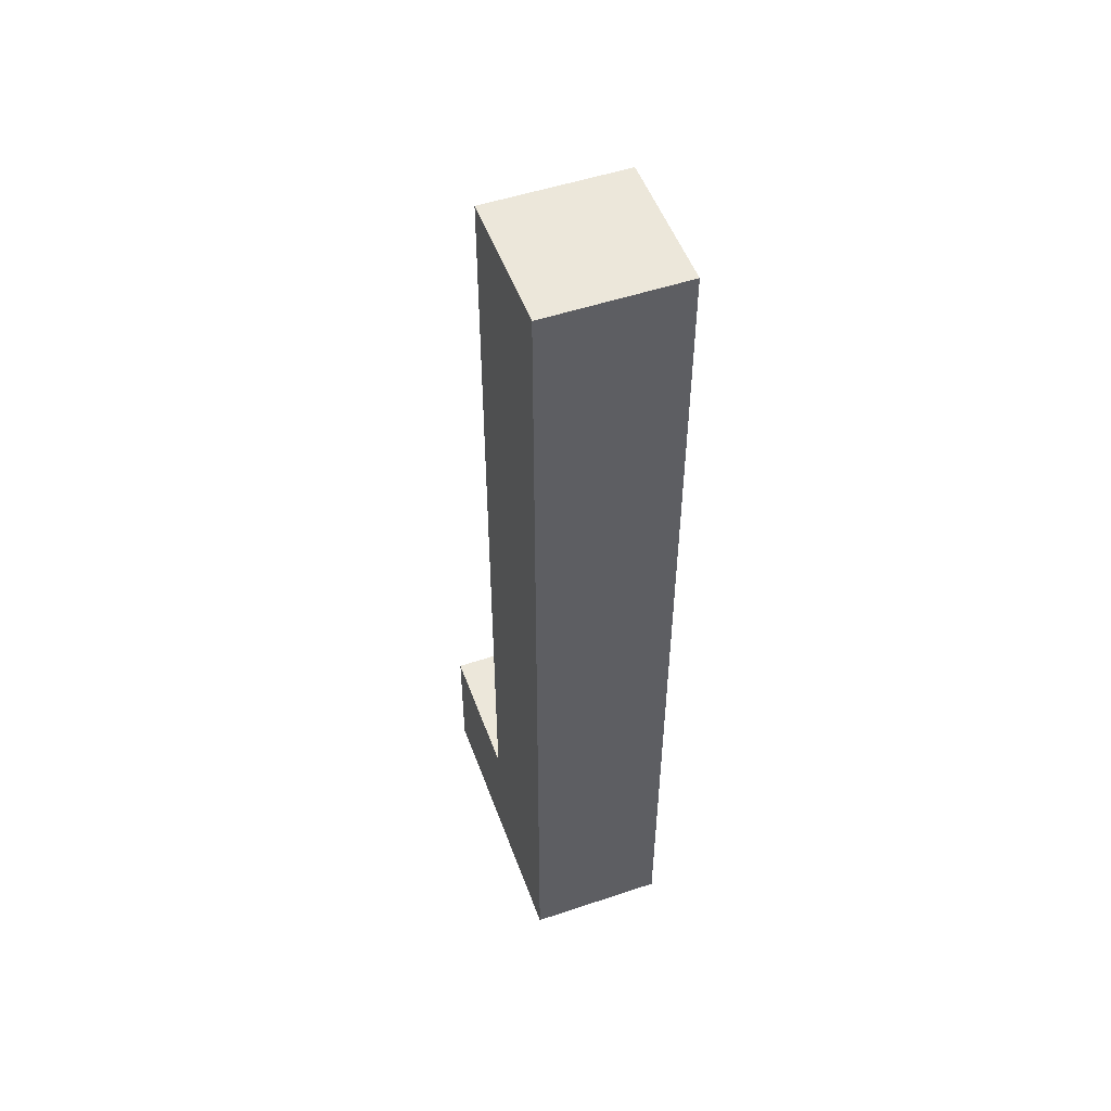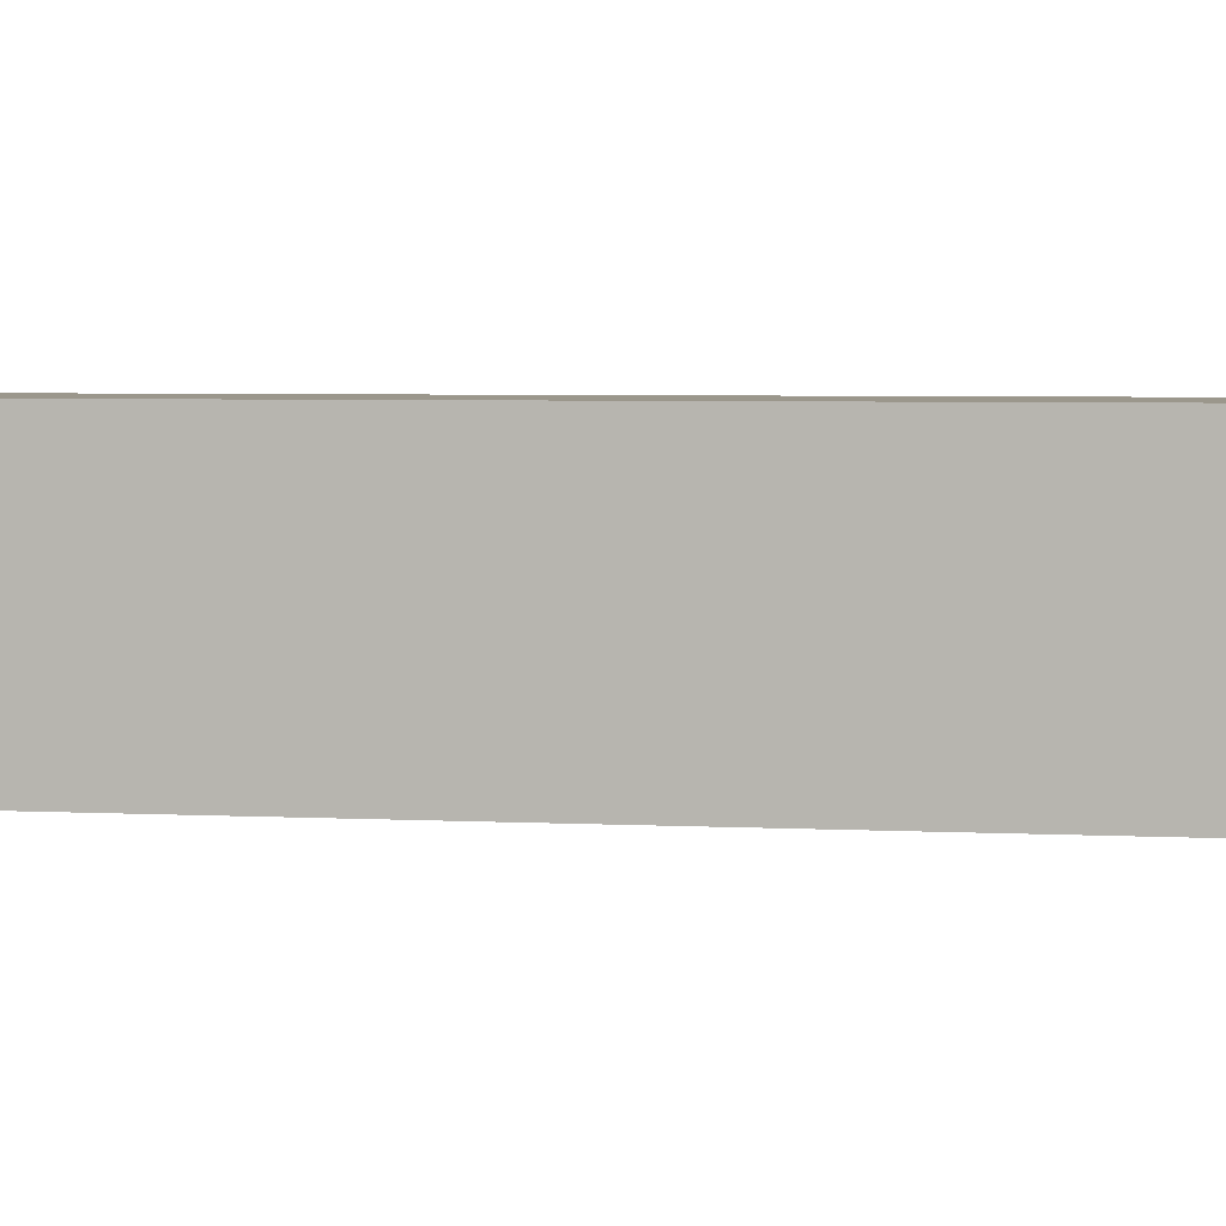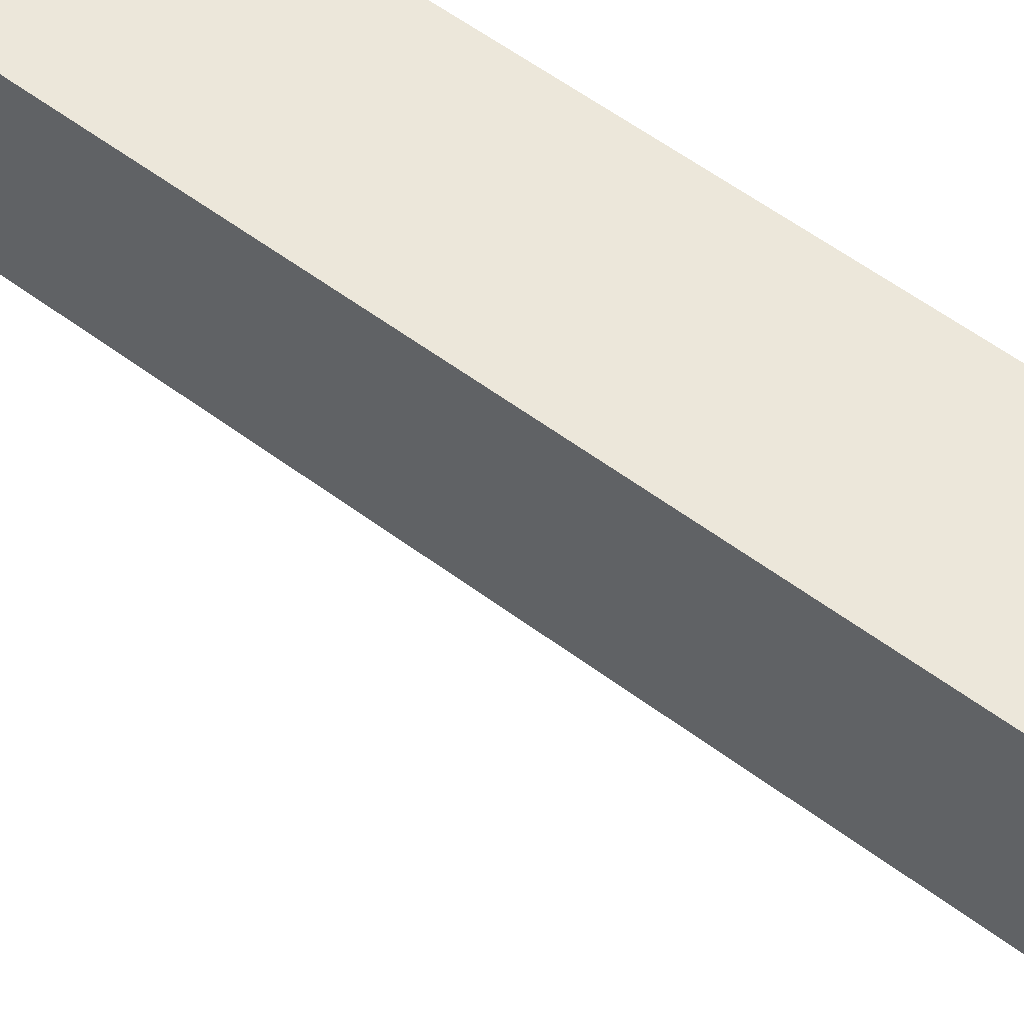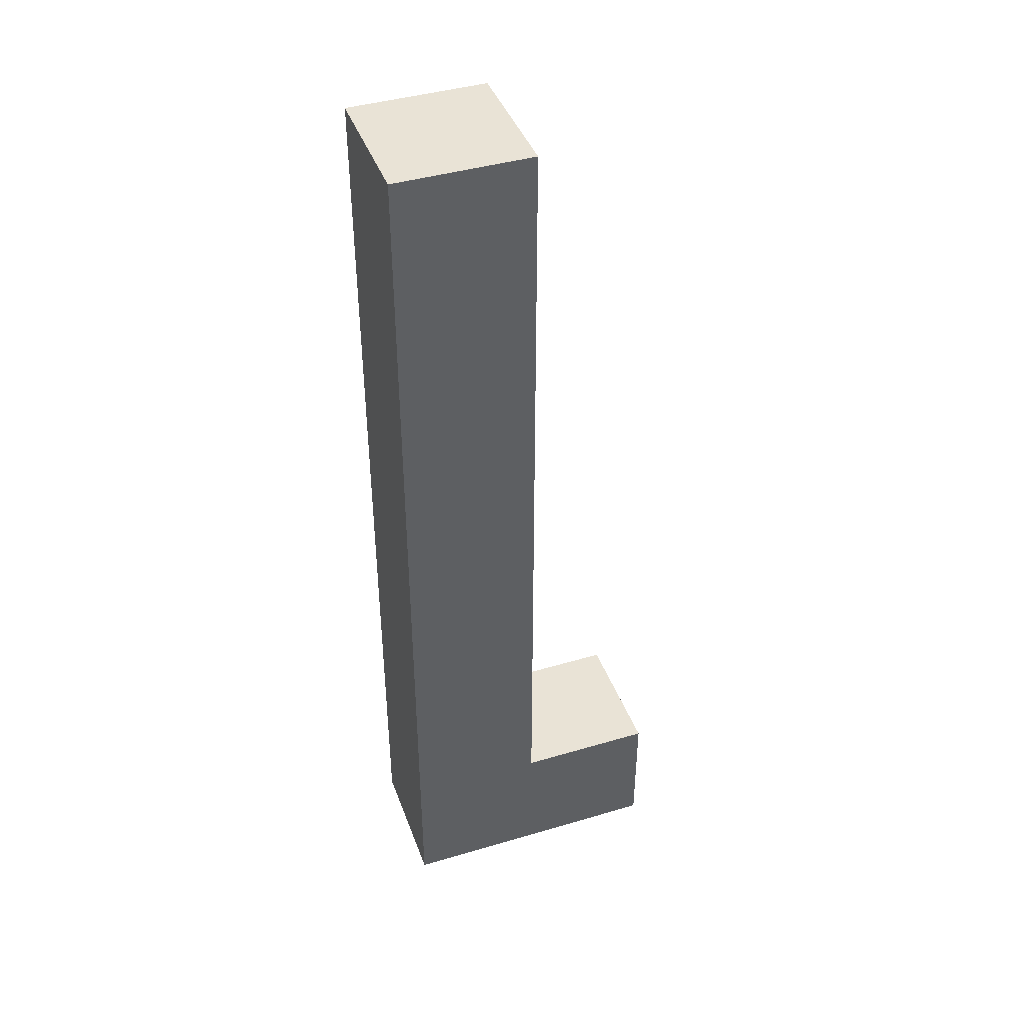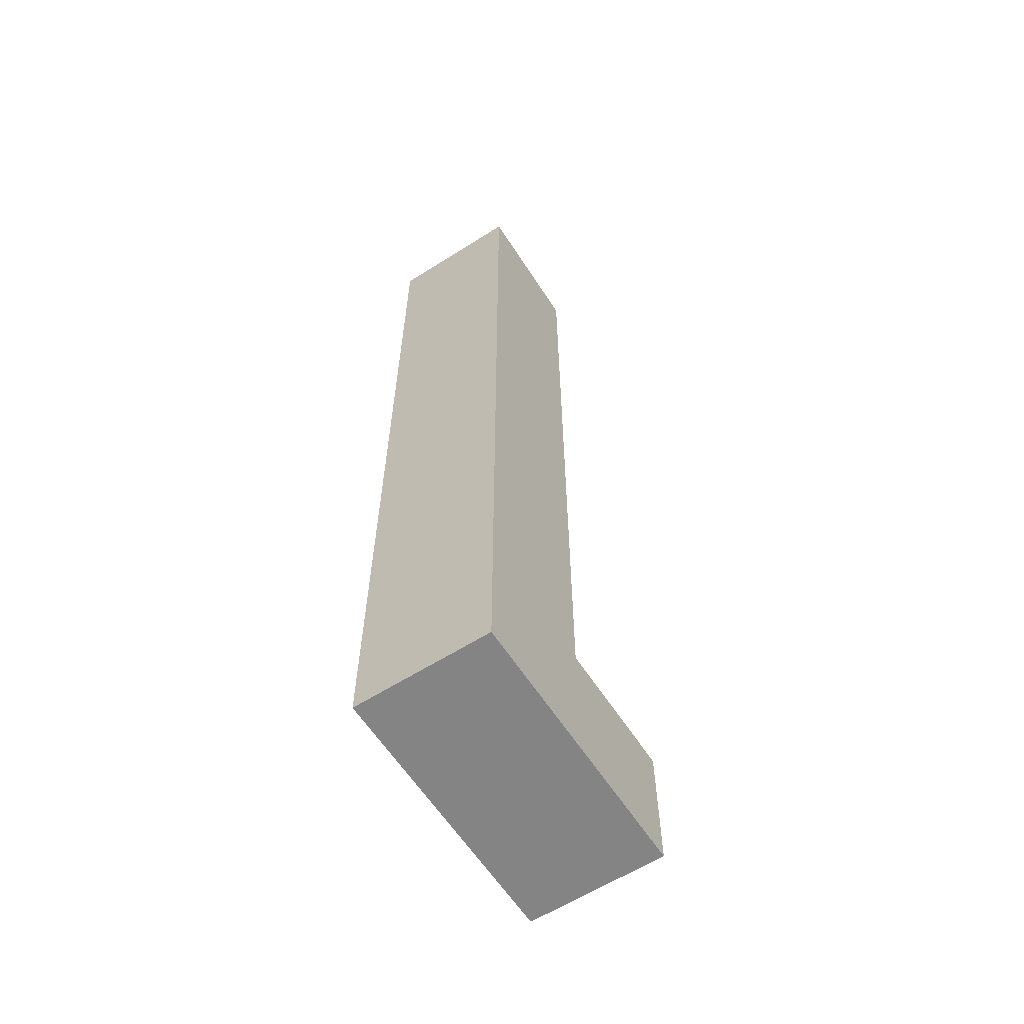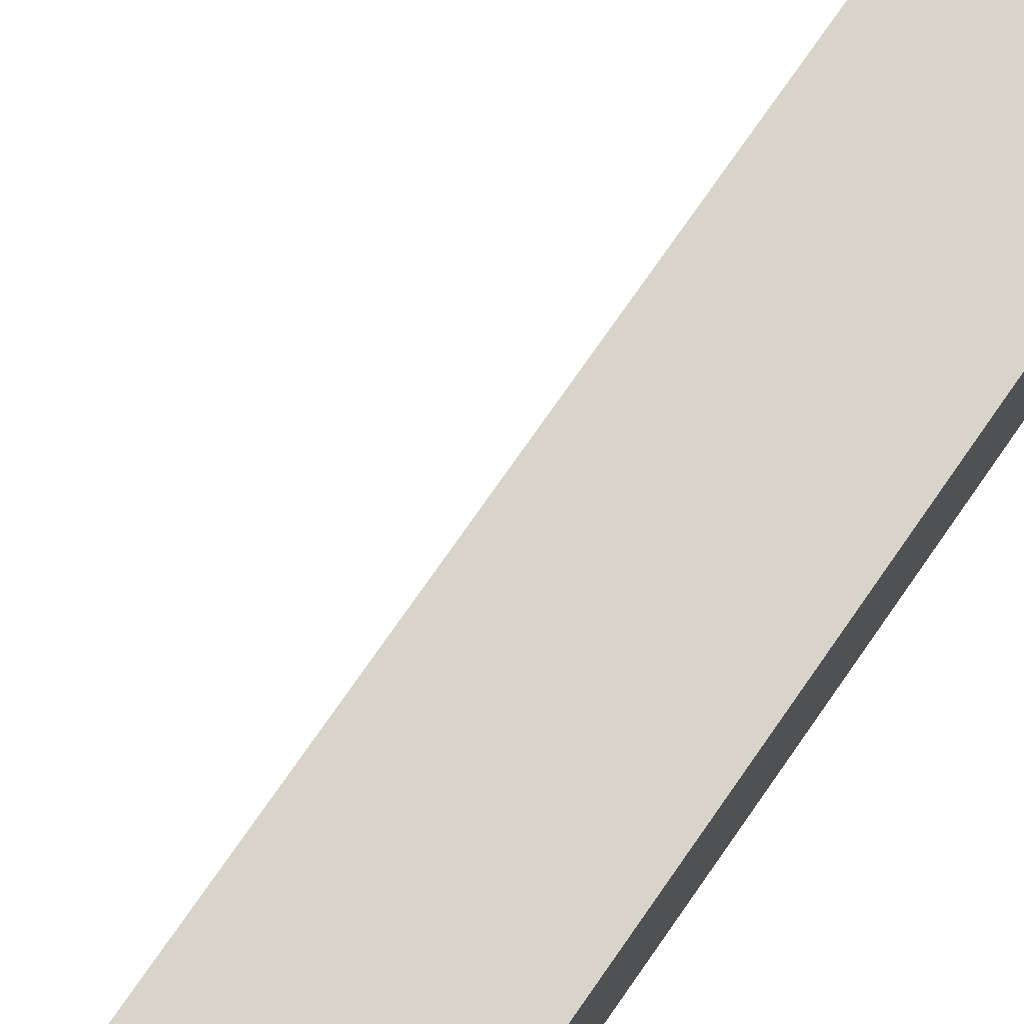
<metadata>
{"format":"obj","ext":"obj","renderer":"f3d","projection":"perspective","resolution":1024,"background":"white","views":[{"elev":51.8,"azim":-109.9,"up":"+Z"},{"elev":2.8,"azim":105.0,"up":"+Y"},{"elev":53.6,"azim":129.1,"up":"+Y"},{"elev":42.3,"azim":-19.5,"up":"+Z"},{"elev":-61.3,"azim":-57.2,"up":"+Z"},{"elev":75.0,"azim":-145.2,"up":"+Y"}]}
</metadata>
<code>
g pb_Mesh-264210
v 0 0 0
v -2 0 0
v 0 2 0
v -2 2 0
v -2 0 0
v -2 0 -12
v -2 2 0
v -2 2 -12
v -2 0 -14
v 0 0 -14
v -2 2 -14
v 0 2 -14
v 0 0 -12
v 0 0 0
v 0 2 -12
v 0 2 0
v 0 2 0
v -2 2 0
v 0 2 -12
v -2 2 -12
v 0 0 -12
v -2 0 -12
v 0 0 0
v -2 0 0
v -2 0 -14
v 0 0 -14
v -2 2 -14
v -2 0 -14
v 2 0 -12
v 2 2 -12
v 2 0 -14
v 2 2 -14
v 0 2 -14
v -2 2 -14
v 0 0 -12
v 0 2 -12
v 2 0 -12
v 2 2 -12
v 2 0 -14
v 2 0 -12
v 2 2 -12
v 2 2 -14
v 2 2 -14
v 2 0 -14
g pb_Mesh-264210_0
g pb_Mesh-264210_1
f 3 2 1
f 3 4 2
f 7 6 5
f 7 8 6
f 11 10 9
f 11 12 10
f 15 14 13
f 15 16 14
f 19 18 17
f 19 20 18
f 23 22 21
f 23 24 22
f 25 21 22
f 25 26 21
f 27 6 8
f 27 28 6
f 31 30 29
f 31 32 30
f 33 20 19
f 33 34 20
f 37 36 35
f 37 38 36
f 39 21 26
f 39 40 21
f 41 33 19
f 41 42 33
f 43 10 12
f 43 44 10

</code>
